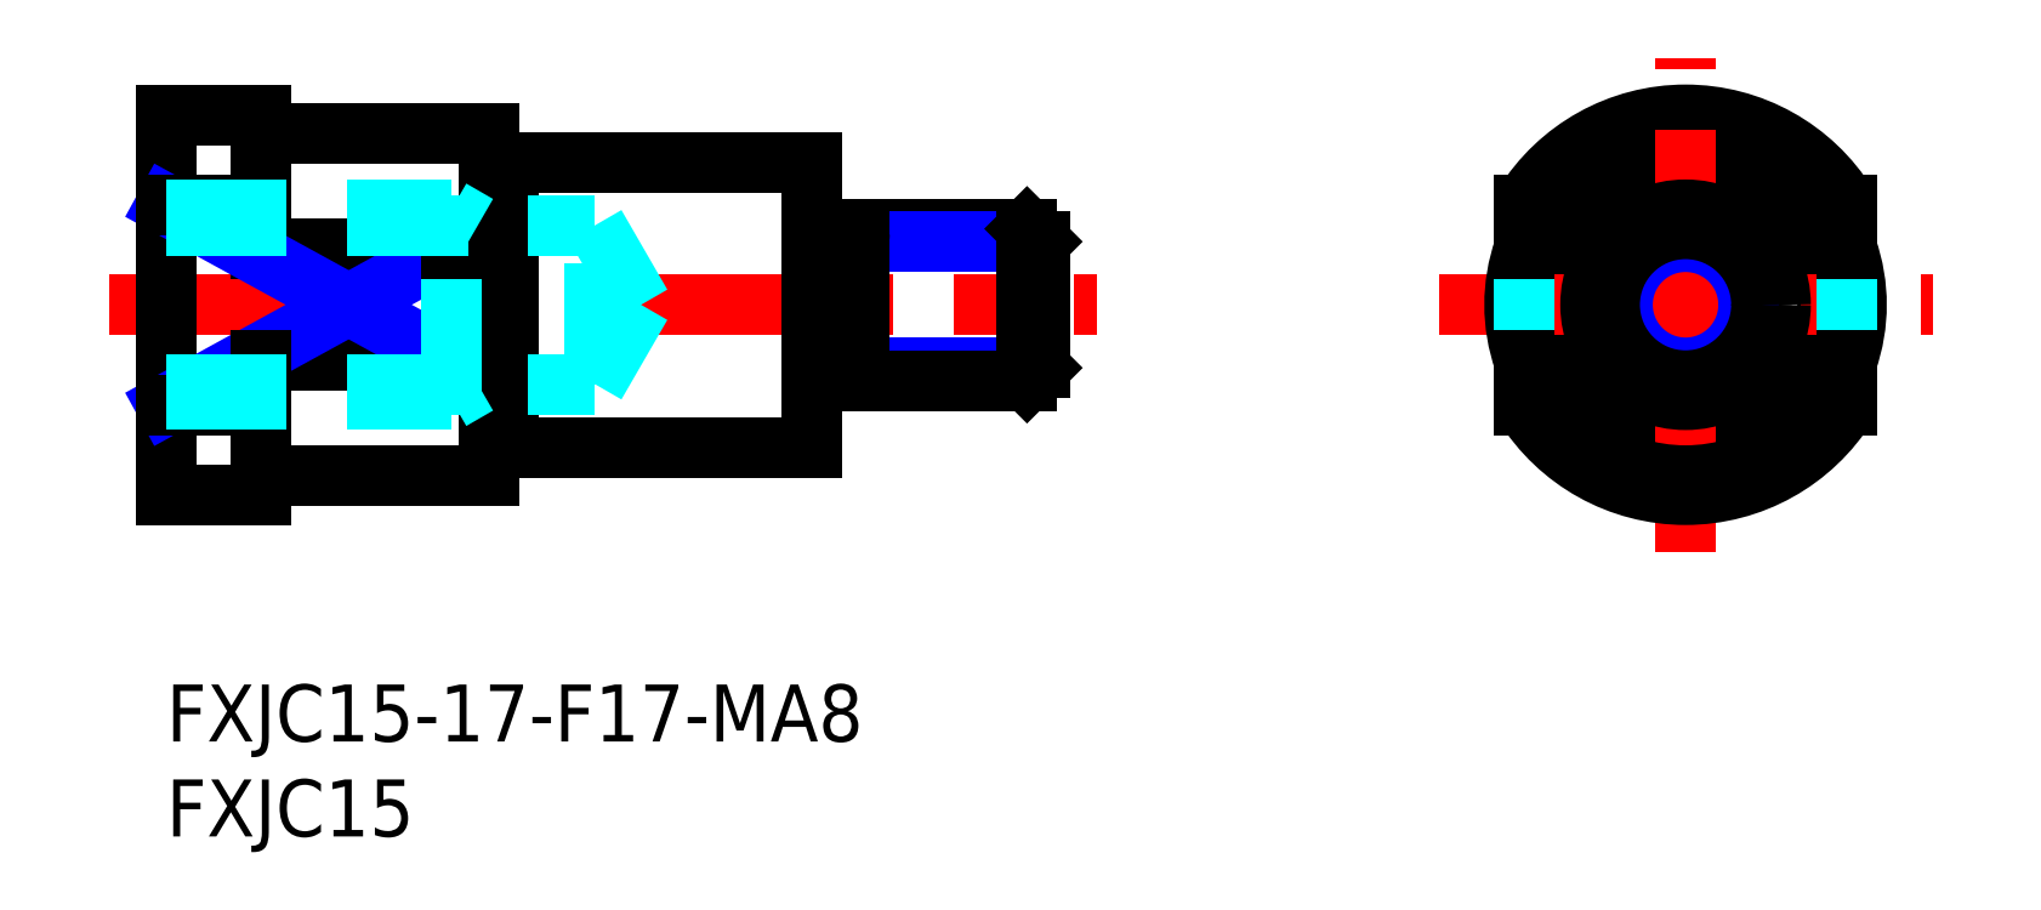
<metadata>
{"format":"dxf","ext":"dxf","renderer":"ezdxf+matplotlib","layout":"modelspace","background":"white","min_lineweight":24,"dpi":150}
</metadata>
<code>
0
SECTION
2
ENTITIES
0
INSERT
8
MSM_CONTINUOUS
2
*U13
10
0
20
0
30
0
0
INSERT
8
MSM_CONTINUOUS
2
*U14
10
0
20
0
30
0
0
LINE
8
MSM_CONTINUOUS
10
18
20
12.5
30
0
11
34
21
12.5
31
0
0
LINE
8
MSM_CONTINUOUS
10
18
20
27.5
30
0
11
34
21
27.5
31
0
0
LINE
8
MSM_CENTER
10
-3
20
20
30
0
11
49
21
20
31
0
0
LINE
8
MSM_CONTINUOUS
10
5
20
30
30
0
11
5
21
22.96
31
0
0
LINE
8
MSM_CONTINUOUS
10
0
20
30
30
0
11
0
21
10
31
0
0
LINE
8
MSM_CONTINUOUS
10
17
20
29
30
0
11
17
21
11
31
0
0
LINE
8
MSM_CONTINUOUS
10
5
20
22.96
30
0
11
15
21
22.96
31
0
0
LINE
8
MSM_CONTINUOUS
10
5
20
17.04
30
0
11
15
21
17.04
31
0
0
LINE
8
MSM_CONTINUOUS
10
6
20
11
30
0
11
17
21
11
31
0
0
LINE
8
MSM_NARROW
10
0
20
14.73
30
0
11
15
21
22.96
31
0
0
LINE
8
MSM_NARROW
10
15
20
17.04
30
0
11
0
21
25.27
31
0
0
LINE
8
MSM_CONTINUOUS
10
5
20
17.04
30
0
11
5
21
10
31
0
0
LINE
8
MSM_CONTINUOUS
10
0
20
10
30
0
11
5
21
10
31
0
0
LINE
8
MSM_CONTINUOUS
10
0
20
25.27
30
0
11
5
21
25.27
31
0
0
LINE
8
MSM_CONTINUOUS
10
0
20
14.73
30
0
11
5
21
14.73
31
0
0
LINE
8
MSM_CONTINUOUS
10
15
20
22.96
30
0
11
15
21
17.04
31
0
0
LINE
8
MSM_CONTINUOUS
10
6
20
29
30
0
11
17
21
29
31
0
0
LINE
8
MSM_CONTINUOUS
10
0
20
30
30
0
11
5
21
30
31
0
0
ARC
8
MSM_CONTINUOUS
10
80
20
20
30
0
40
9
50
19.19
51
160.8
0
CIRCLE
8
MSM_CONTINUOUS
10
80
20
20
30
0
40
7.5
0
ARC
8
MSM_CONTINUOUS
10
80
20
20
30
0
40
10
50
31.79
51
148.2
0
LINE
8
MSM_CENTER
10
80
20
7
30
0
11
80
21
33
31
0
0
LINE
8
MSM_CENTER
10
67
20
20
30
0
11
93
21
20
31
0
0
LINE
8
MSM_CONTINUOUS
10
34
20
27.5
30
0
11
34
21
12.5
31
0
0
ARC
8
MSM_CONTINUOUS
10
80
20
20
30
0
40
9
50
199.2
51
340.8
0
ARC
8
MSM_CONTINUOUS
10
80
20
20
30
0
40
10
50
211.8
51
328.2
0
CIRCLE
8
MSM_CONTINUOUS
10
80
20
20
30
0
40
5
0
ARC
8
MSM_CONTINUOUS
10
80
20
20
30
0
40
9
50
160.8
51
199.2
0
LINE
8
MSM_DASHED
10
71.5
20
22.96
30
0
11
71.5
21
17.04
31
0
0
LINE
8
MSM_CONTINUOUS
10
71.5
20
17.04
30
0
11
71.5
21
14.73
31
0
0
LINE
8
MSM_CONTINUOUS
10
71.5
20
22.96
30
0
11
71.5
21
25.27
31
0
0
ARC
8
MSM_CONTINUOUS
10
80
20
20
30
0
40
9
50
340.8
51
19.19
0
LINE
8
MSM_DASHED
10
88.5
20
22.96
30
0
11
88.5
21
17.04
31
0
0
LINE
8
MSM_CONTINUOUS
10
88.5
20
17.04
30
0
11
88.5
21
14.73
31
0
0
LINE
8
MSM_CONTINUOUS
10
88.5
20
25.27
30
0
11
88.5
21
22.96
31
0
0
LINE
8
MSM_NARROW
10
36.5
20
16.68
30
0
11
46
21
16.68
31
0
0
LINE
8
MSM_CONTINUOUS
10
36.5
20
16
30
0
11
45.32
21
16
31
0
0
LINE
8
MSM_CONTINUOUS
10
36.5
20
24
30
0
11
45.32
21
24
31
0
0
LINE
8
MSM_NARROW
10
36.5
20
23.32
30
0
11
46
21
23.32
31
0
0
LINE
8
MSM_CONTINUOUS
10
46
20
16.68
30
0
11
46
21
23.32
31
0
0
LINE
8
MSM_CONTINUOUS
10
46
20
16.68
30
0
11
45.32
21
16
31
0
0
LINE
8
MSM_CONTINUOUS
10
45.32
20
16
30
0
11
45.32
21
24
31
0
0
LINE
8
MSM_CONTINUOUS
10
45.32
20
24
30
0
11
46
21
23.32
31
0
0
LINE
8
MSM_CONTINUOUS
10
36.5
20
24
30
0
11
36.5
21
16
31
0
0
LINE
8
MSM_CONTINUOUS
10
34.6
20
23.15
30
0
11
35.9
21
23.15
31
0
0
LINE
8
MSM_CONTINUOUS
10
34.6
20
16.85
30
0
11
35.9
21
16.85
31
0
0
ARC
8
MSM_CONTINUOUS
10
35.9
20
23.75
30
0
40
0.6
50
270
51
0
0
ARC
8
MSM_CONTINUOUS
10
34.6
20
23.75
30
0
40
0.6
50
180
51
270
0
ARC
8
MSM_CONTINUOUS
10
35.9
20
16.25
30
0
40
0.6
50
0
51
90
0
ARC
8
MSM_CONTINUOUS
10
34.6
20
16.25
30
0
40
0.6
50
90
51
180
0
CIRCLE
8
MSM_NARROW
10
80
20
20
30
0
40
3.323
0
ARC
8
MSM_CONTINUOUS
10
6
20
30
30
0
40
1
50
180
51
270
0
ARC
8
MSM_CONTINUOUS
10
6
20
10
30
0
40
1
50
90
51
180
0
LINE
8
MSM_CONTINUOUS
10
18
20
27.5
30
0
11
18
21
12.5
31
0
0
LINE
8
MSM_CONTINUOUS
10
17
20
27.4
30
0
11
18
21
27.4
31
0
0
LINE
8
MSM_CONTINUOUS
10
17
20
12.6
30
0
11
18
21
12.6
31
0
0
CIRCLE
8
MSM_CONTINUOUS
10
80
20
20
30
0
40
4
0
LINE
8
MSM_DASHED
10
22.58
20
15.81
30
0
11
22.58
21
24.19
31
0
0
LINE
8
MSM_DASHED
10
22.58
20
24.19
30
0
11
25
21
20
31
0
0
LINE
8
MSM_DASHED
10
15
20
15
30
0
11
15
21
25
31
0
0
LINE
8
MSM_DASHED
10
-3.6e-15
20
15.81
30
0
11
22.58
21
15.81
31
0
0
LINE
8
MSM_DASHED
10
-3.6e-15
20
15
30
0
11
15
21
15
31
0
0
LINE
8
MSM_DASHED
10
15
20
15
30
0
11
16.41
21
15.81
31
0
0
LINE
8
MSM_DASHED
10
22.58
20
15.81
30
0
11
25
21
20
31
0
0
LINE
8
MSM_DASHED
10
0
20
25
30
0
11
15
21
25
31
0
0
LINE
8
MSM_DASHED
10
0
20
24.19
30
0
11
22.58
21
24.19
31
0
0
LINE
8
MSM_DASHED
10
15
20
25
30
0
11
16.41
21
24.19
31
0
0
ENDSEC
0
EOF

</code>
